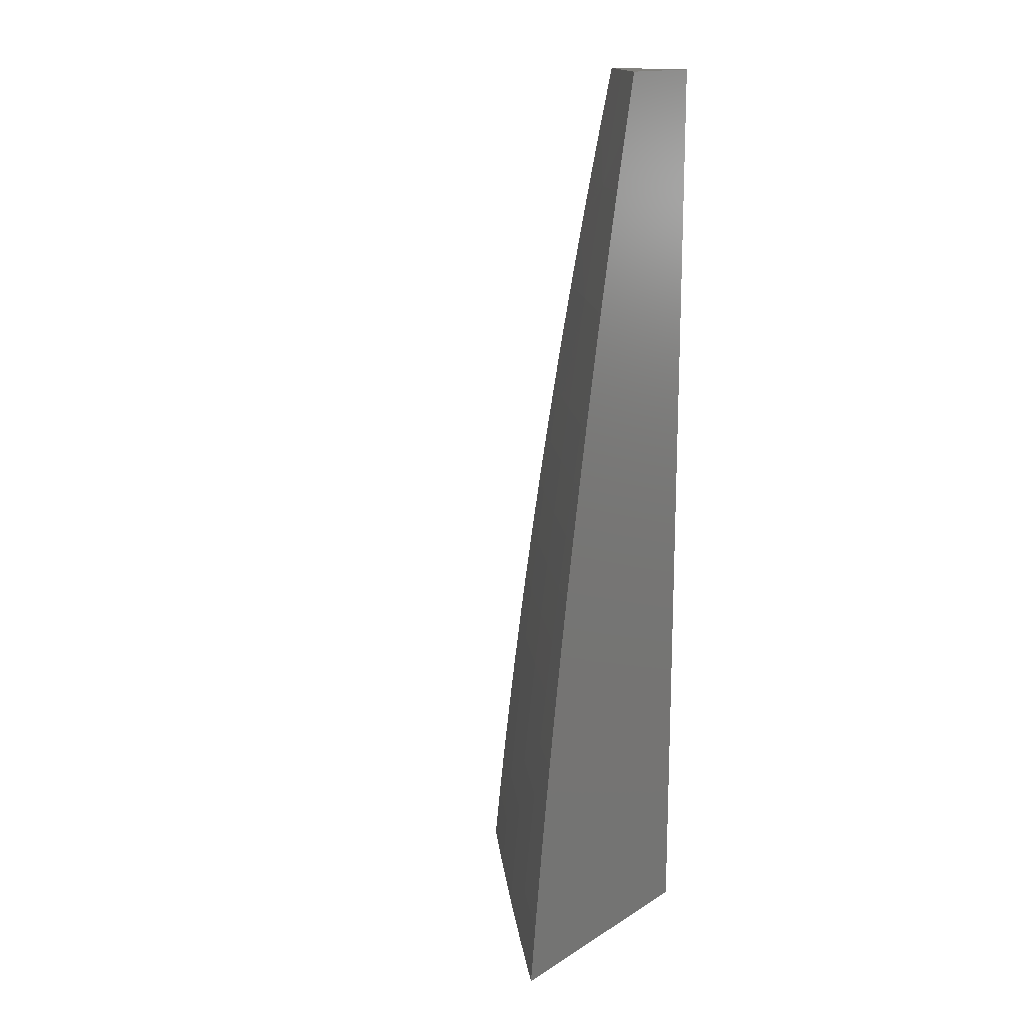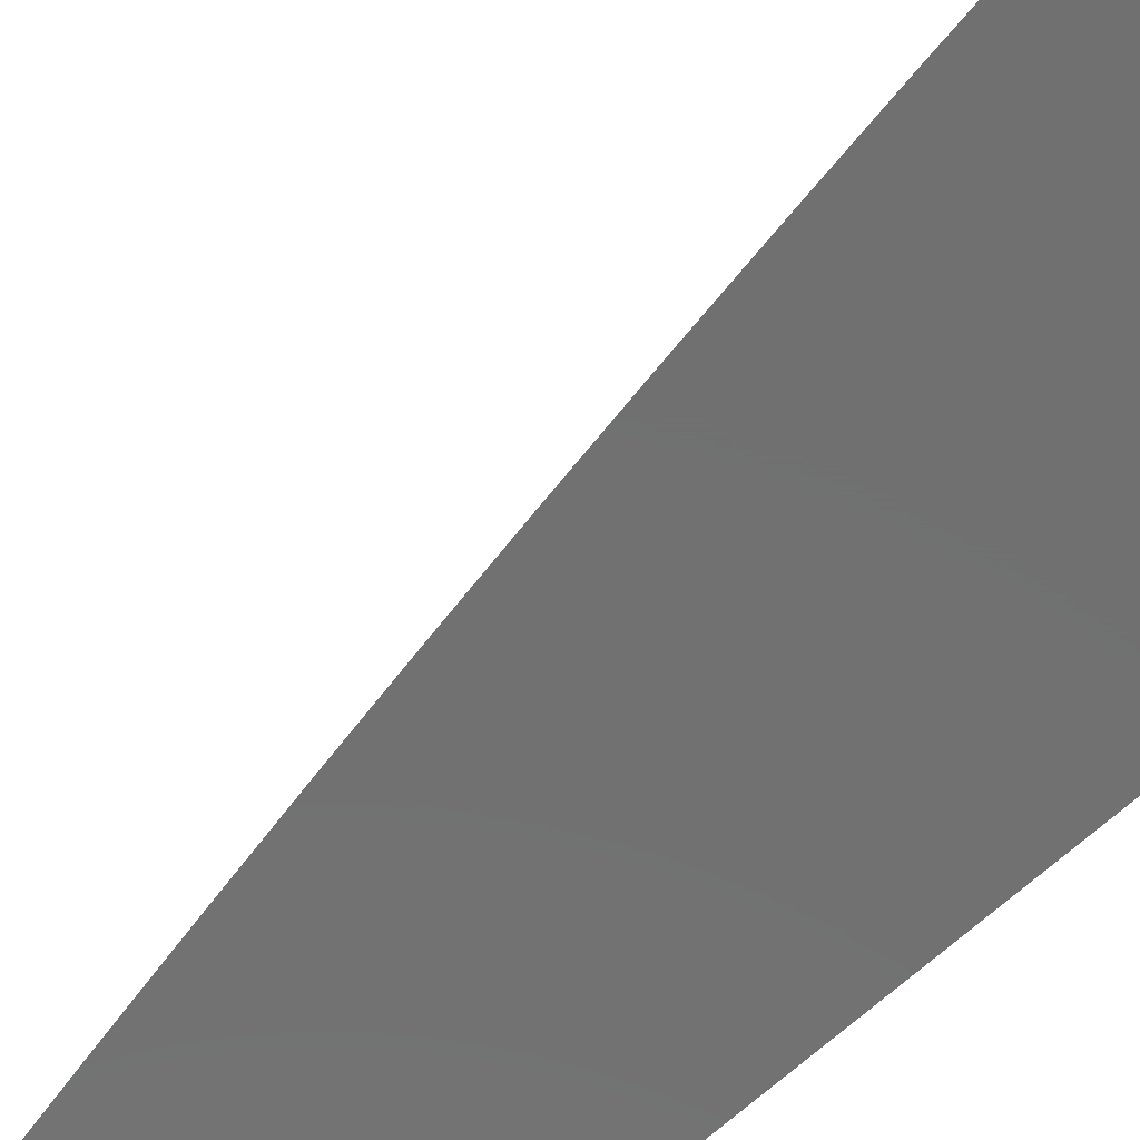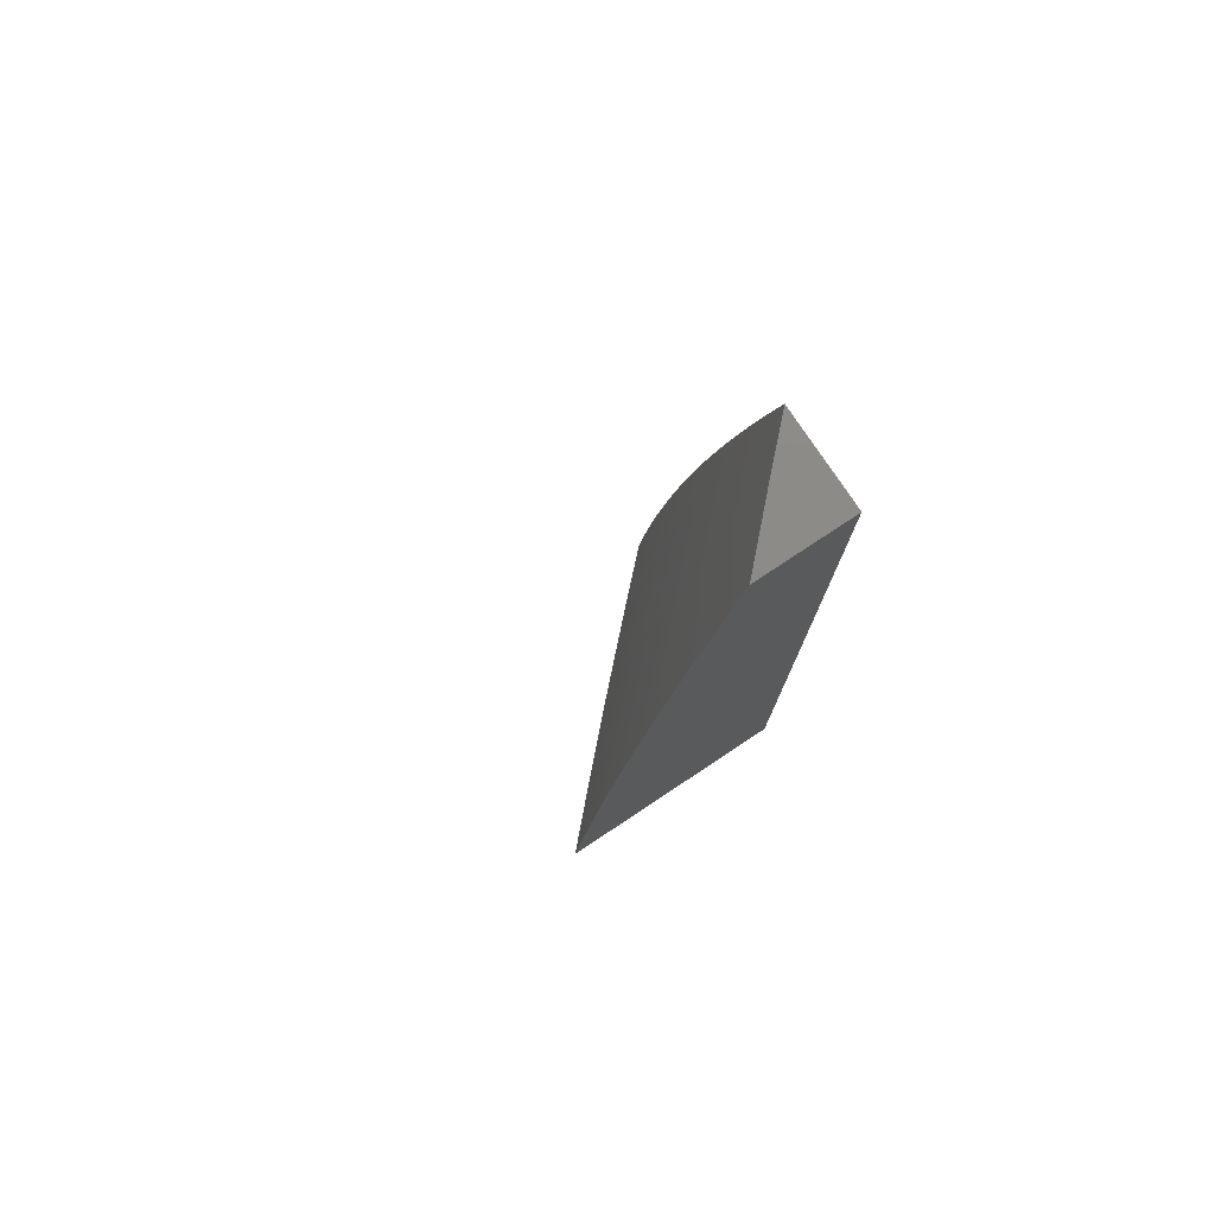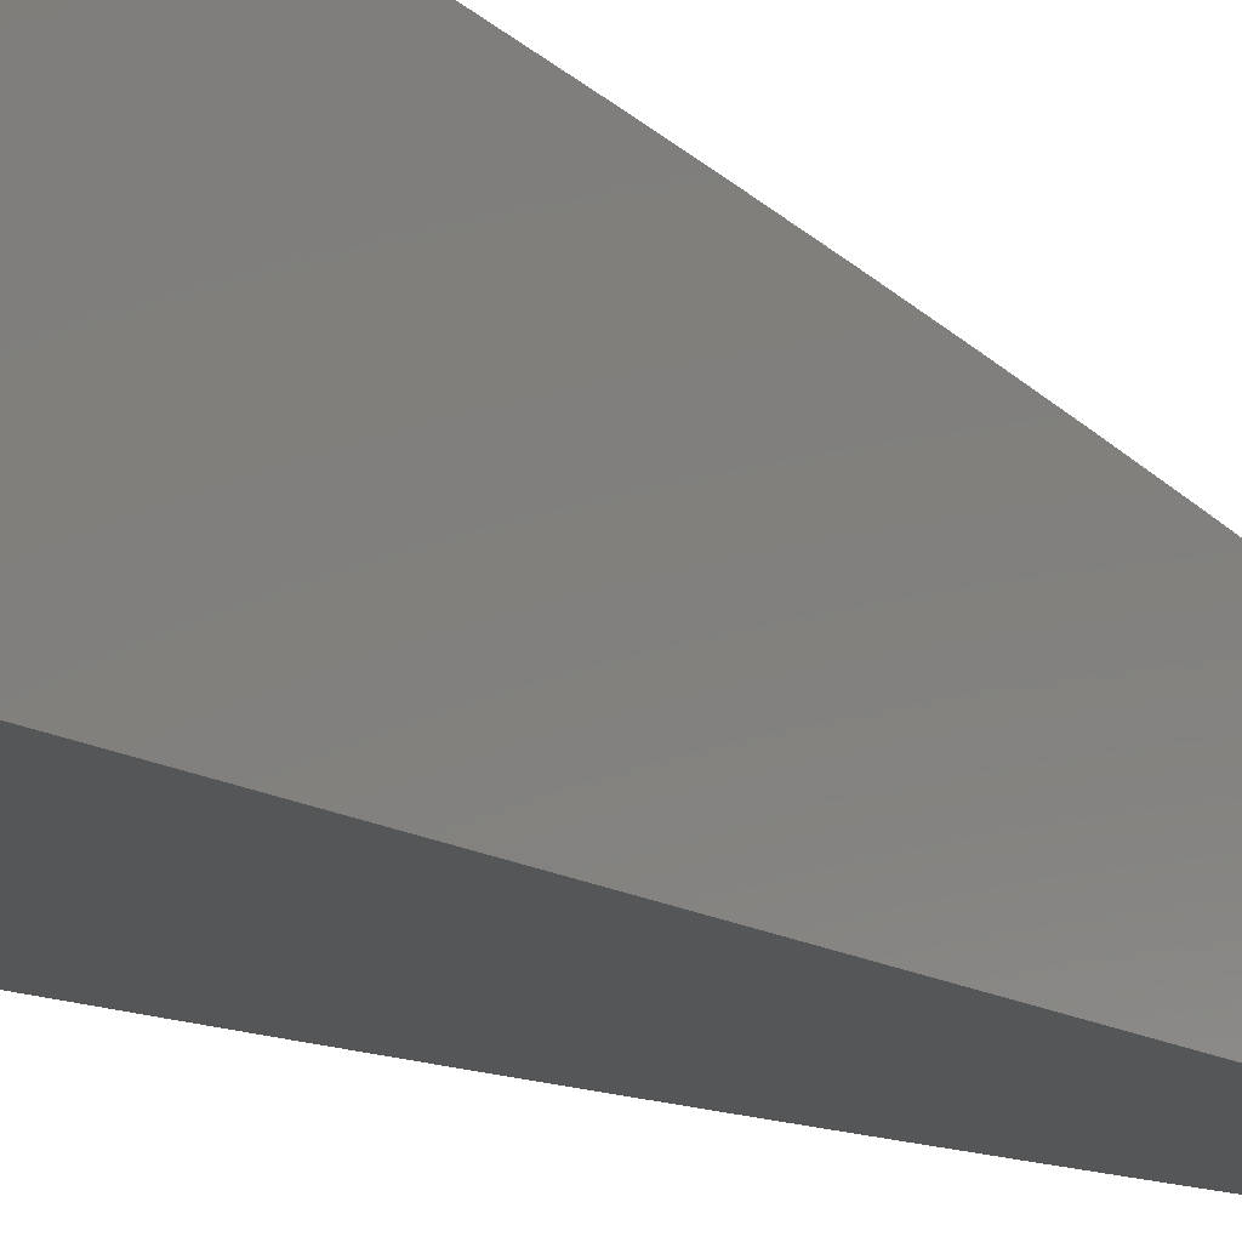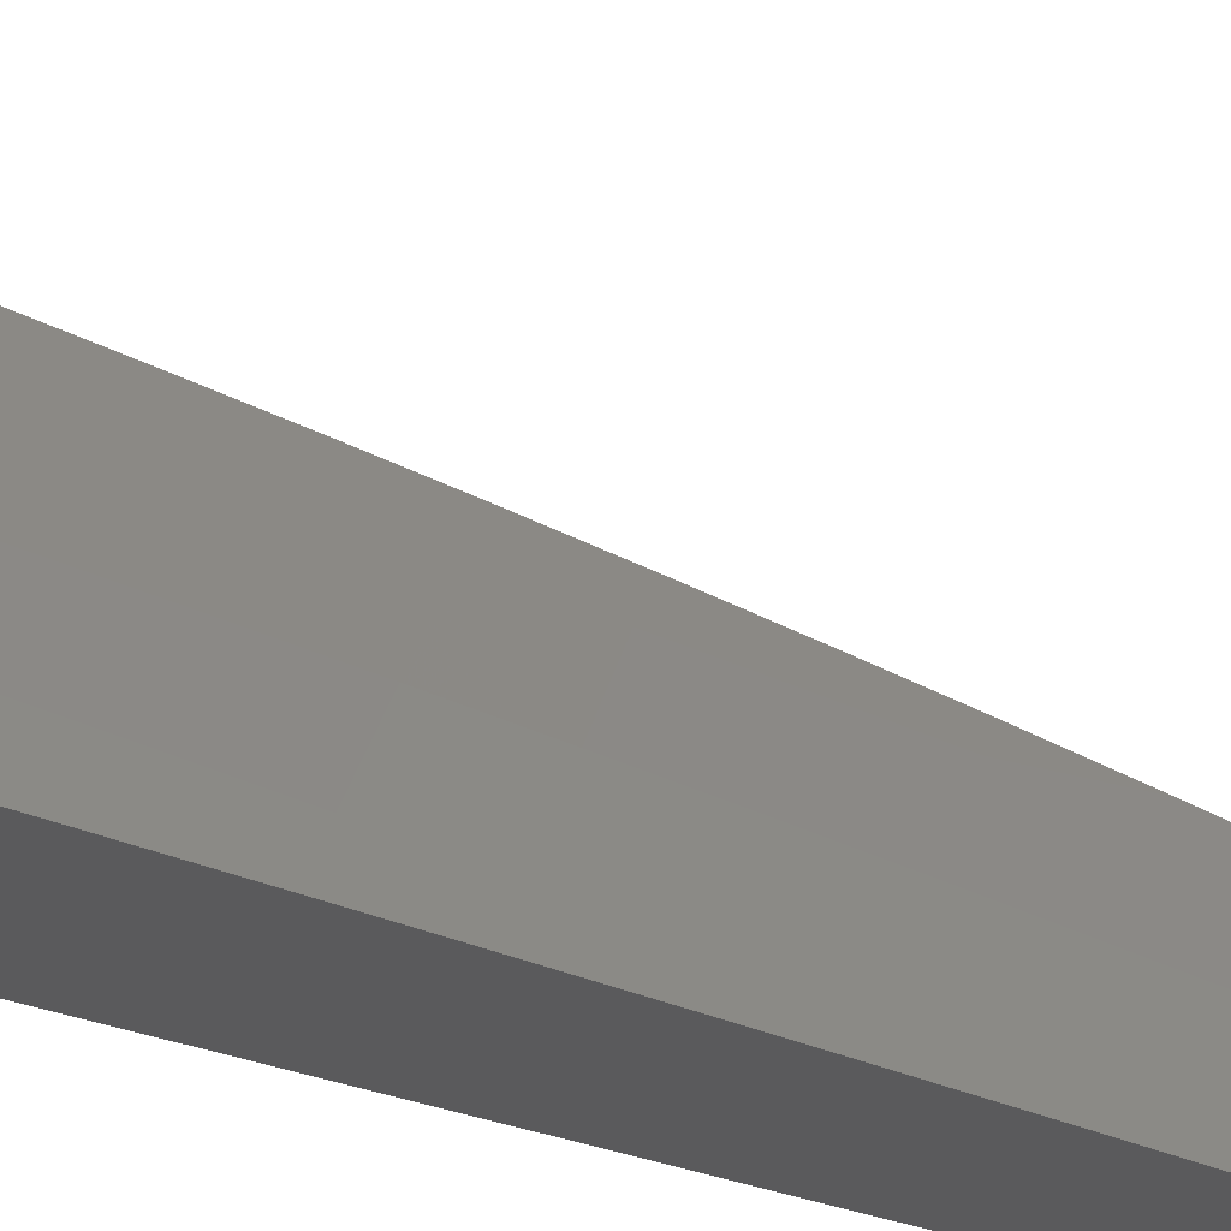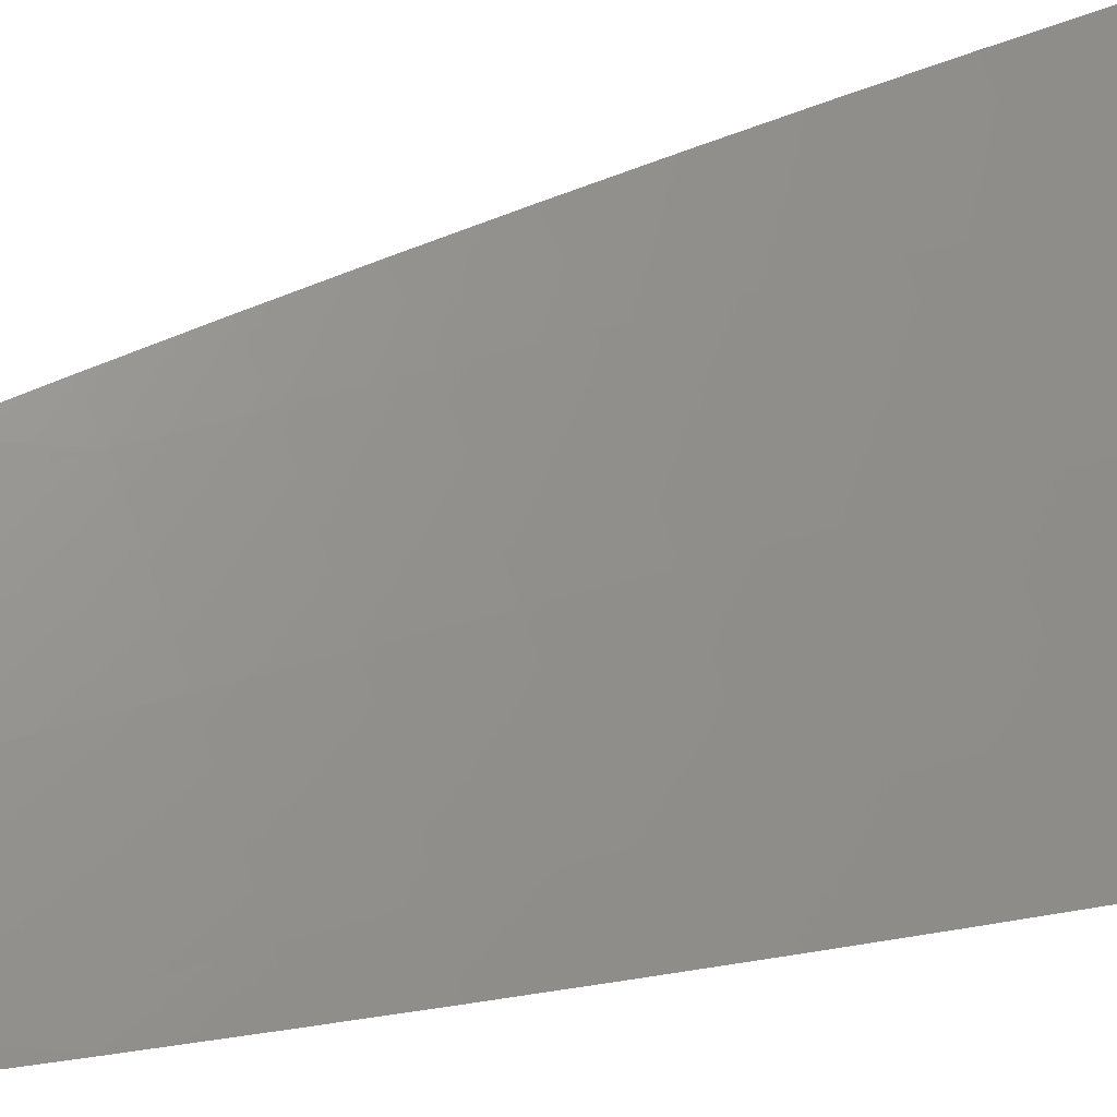
<metadata>
{"format":"stl","ext":"stl","renderer":"f3d","projection":"perspective","resolution":1024,"background":"white","views":[{"elev":15.6,"azim":-141.4,"up":"+Z"},{"elev":-62.4,"azim":133.5,"up":"+Y"},{"elev":77.4,"azim":-123.5,"up":"+Z"},{"elev":-14.7,"azim":-142.3,"up":"+Y"},{"elev":70.5,"azim":-75.6,"up":"+Y"},{"elev":25.2,"azim":63.3,"up":"+Y"}]}
</metadata>
<code>
# stl→obj: 74 verts, 144 faces
v 8.274 8 1
v 8.206 8.069 1
v 8.267 8 1.063
v 8.203 8.066 1.062
v 8.259 8 1.126
v 8.199 8.062 1.124
v 8.195 8.058 1.186
v 8.126 8.126 1.186
v 8.122 8.122 1.248
v 8.058 8.195 1.186
v 8.053 8.19 1.248
v 8 8.251 1.189
v 8 8.242 1.252
v 8.134 8.134 1.062
v 8.138 8.138 1
v 8.069 8.206 1
v 8 8.274 1
v 8 8.267 1.063
v 8.066 8.203 1.062
v 8.131 8.131 1.124
v 8 8.259 1.126
v 8.062 8.199 1.124
v 8.049 8.185 1.31
v 8 8.233 1.315
v 8.044 8.181 1.373
v 8 8.223 1.377
v 8.039 8.175 1.435
v 8 8.213 1.44
v 8.034 8.17 1.498
v 8 8.202 1.502
v 8.028 8.164 1.56
v 8 8.191 1.565
v 8.022 8.159 1.623
v 8 8.18 1.627
v 8 8.168 1.69
v 8.01 8.146 1.748
v 8 8.155 1.752
v 8 8.143 1.814
v 8 8.129 1.876
v 8.065 8.065 1.874
v 8.078 8.078 1.748
v 8 8.116 1.938
v 8.051 8.051 2
v 8.116 8 1.938
v 8.102 8 2
v 8 8.102 2
v 8.129 8 1.876
v 8.143 8 1.814
v 8.146 8.01 1.748
v 8.159 8.022 1.623
v 8.168 8 1.69
v 8.18 8 1.627
v 8.155 8 1.752
v 8.191 8 1.565
v 8.164 8.028 1.56
v 8.091 8.091 1.623
v 8.097 8.097 1.56
v 8.202 8 1.502
v 8.17 8.034 1.498
v 8.102 8.102 1.498
v 8.213 8 1.44
v 8.175 8.039 1.435
v 8.107 8.107 1.435
v 8.223 8 1.377
v 8.181 8.044 1.373
v 8.113 8.113 1.373
v 8.233 8 1.315
v 8.185 8.049 1.31
v 8.117 8.117 1.31
v 8.242 8 1.252
v 8.19 8.053 1.248
v 8.251 8 1.189
v 8 8 2
v 8 8 1
f 1 2 3
f 3 2 4
f 3 4 5
f 5 4 6
f 5 6 7
f 7 6 8
f 7 8 9
f 9 8 10
f 9 10 11
f 11 10 12
f 11 12 13
f 4 2 14
f 14 2 15
f 14 15 16
f 17 18 16
f 16 18 19
f 16 19 14
f 14 19 20
f 14 20 4
f 4 20 6
f 18 21 19
f 19 21 22
f 19 22 20
f 20 22 8
f 20 8 6
f 21 12 22
f 22 12 10
f 22 10 8
f 11 13 23
f 23 13 24
f 23 24 25
f 25 24 26
f 25 26 27
f 27 26 28
f 27 28 29
f 29 28 30
f 29 30 31
f 31 30 32
f 31 32 33
f 33 32 34
f 33 34 35
f 33 35 36
f 36 35 37
f 36 37 38
f 39 40 38
f 38 40 41
f 38 41 36
f 36 41 33
f 39 42 40
f 40 42 43
f 40 43 44
f 44 43 45
f 42 46 43
f 44 47 40
f 40 47 48
f 40 48 41
f 41 48 49
f 41 49 50
f 50 49 51
f 50 51 52
f 48 53 49
f 49 53 51
f 52 54 50
f 50 54 55
f 50 55 56
f 56 55 57
f 56 57 31
f 31 57 29
f 54 58 55
f 55 58 59
f 55 59 57
f 57 59 60
f 57 60 29
f 29 60 27
f 58 61 59
f 59 61 62
f 59 62 60
f 60 62 63
f 60 63 27
f 27 63 25
f 61 64 62
f 62 64 65
f 62 65 63
f 63 65 66
f 63 66 25
f 25 66 23
f 64 67 65
f 65 67 68
f 65 68 66
f 66 68 69
f 66 69 23
f 23 69 11
f 67 70 68
f 68 70 71
f 68 71 69
f 69 71 9
f 69 9 11
f 70 72 71
f 71 72 7
f 71 7 9
f 72 5 7
f 41 50 56
f 33 41 56
f 33 56 31
f 46 42 73
f 73 42 39
f 73 39 38
f 73 38 74
f 74 38 37
f 74 37 35
f 35 34 74
f 74 34 32
f 74 32 30
f 30 28 74
f 74 28 26
f 74 26 24
f 24 13 74
f 74 13 12
f 74 12 21
f 21 18 74
f 74 18 17
f 17 16 74
f 74 16 15
f 74 15 2
f 2 1 74
f 45 43 73
f 73 43 46
f 1 3 74
f 74 3 5
f 74 5 72
f 72 70 74
f 74 70 67
f 74 67 64
f 64 61 74
f 74 61 58
f 74 58 54
f 54 52 74
f 74 52 51
f 74 51 53
f 53 48 74
f 74 48 73
f 73 48 47
f 73 47 44
f 44 45 73

</code>
